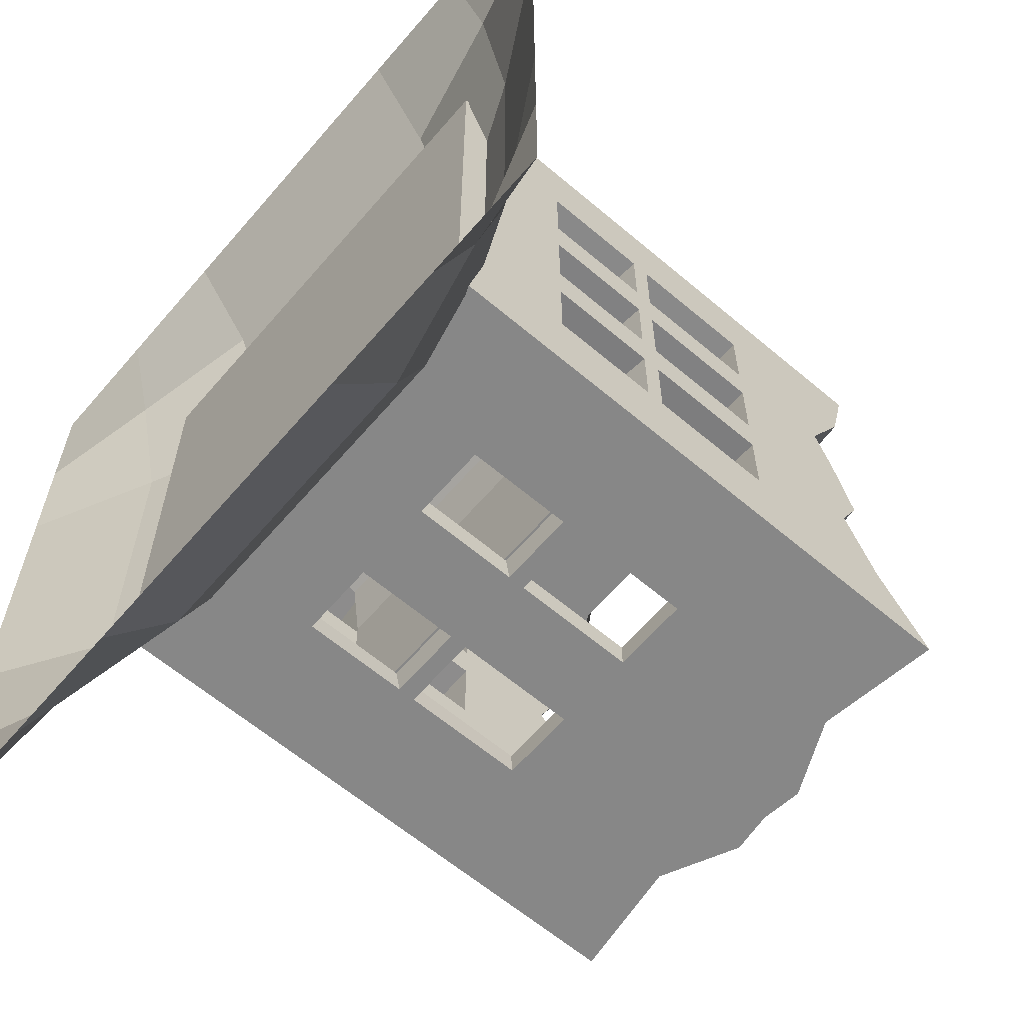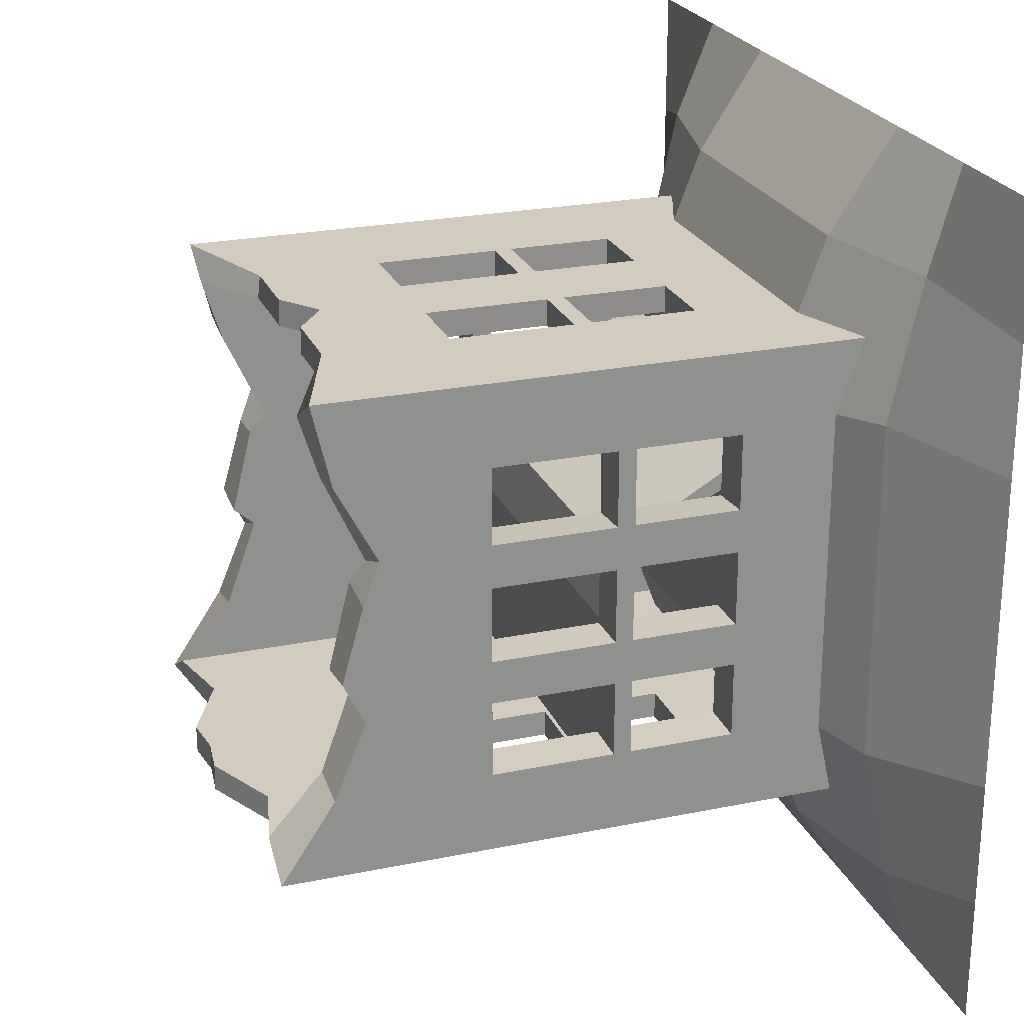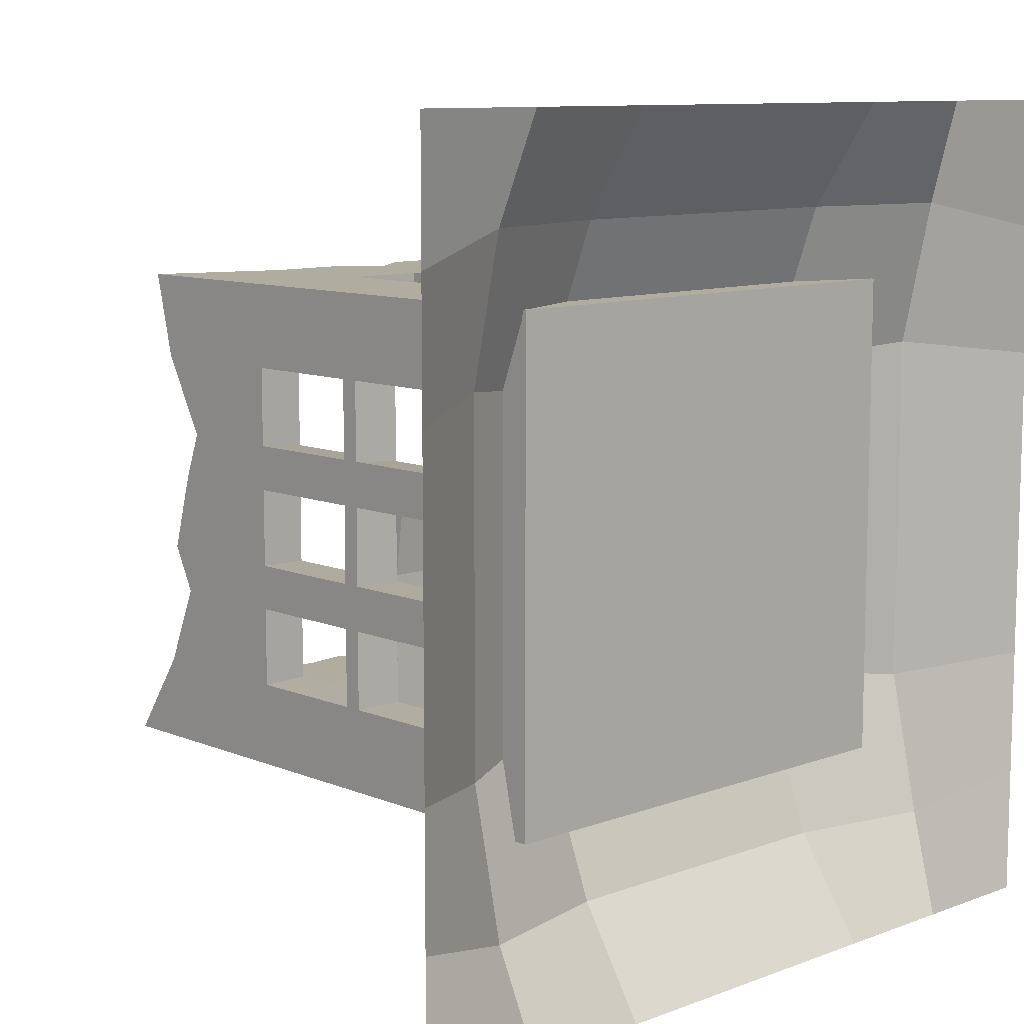
<metadata>
{"format":"obj","ext":"obj","renderer":"f3d","projection":"perspective","resolution":1024,"background":"white","views":[{"elev":-62.4,"azim":49.4,"up":"+Z"},{"elev":23.9,"azim":-108.9,"up":"+Z"},{"elev":9.9,"azim":-43.7,"up":"+Z"}]}
</metadata>
<code>
o Building1_Plane.007
v 3 0 3
v 3 0 -3
v 1.737 0.441 1.737
v 1.737 0.441 -1.737
v 1.141 0 3
v 1.141 0 -3
v 3 0 -1.141
v 3 0 1.141
v 1.141 0.9029 -1.141
v 1.141 0.9029 1.141
v 1.403 4.633 -1.54
v 1.403 4.326 1.54
v 1.737 4.633 -1.737
v 1.737 4.326 1.737
v 1.403 0.6124 -1.54
v 1.403 0.6124 1.54
v 1.737 2.225 1.737
v 1.737 2.225 -1.737
v 1.737 3.117 1.737
v 1.737 3.117 -1.737
v 1.737 1.333 1.737
v 1.737 1.333 -1.737
v 1.403 1.33 1.54
v 1.403 1.33 1.14
v 1.403 1.33 -1.54
v 0.8659 1.33 -1.54
v 0.8661 3.116 -1.54
v 0.2982 3.116 1.54
v 1.403 3.116 -0.5683
v 1.403 3.116 0.2882
v 1.403 3.116 1.14
v 1.403 3.116 -0.2796
v 0.303 3.116 -1.54
v 1.403 3.116 -1.54
v 1.403 3.116 0.5636
v 0.8569 3.116 1.54
v 1.403 3.116 1.54
v 1.403 3.116 -1.139
v 0.866 2.223 -1.54
v 0.3031 2.223 -1.54
v 0.2983 2.223 1.54
v 0.8568 2.223 1.54
v 1.403 2.223 -0.5684
v 1.403 2.223 -1.139
v 1.403 2.223 0.2882
v 1.403 2.223 -0.2796
v 1.403 2.223 1.14
v 1.403 2.223 0.5638
v 1.403 2.223 1.54
v 1.403 2.223 -1.54
v 0.8548 2.099 -1.737
v 0.303 2.099 -1.737
v 0.303 2.099 1.737
v 0.8548 2.099 1.737
v 1.737 2.099 -0.5911
v 1.737 2.099 -1.146
v 1.737 2.099 0.2745
v 1.737 2.099 -0.2745
v 1.737 2.099 1.146
v 1.737 2.099 0.5911
v 1.737 0.441 0.04518
v 1.737 4.187 1.147
v 1.737 3.891 0.5895
v 1.737 4.009 0.2745
v 1.737 4.164 -0.2745
v 1.737 4.009 -0.5895
v 1.737 4.241 -1.147
v 1.403 3.891 0.4478
v 1.403 4.187 1.092
v 1.403 4.164 -0.317
v 1.403 4.009 0.317
v 1.403 4.241 -1.092
v 1.403 4.009 -0.4478
v 1.403 0.6124 1.092
v 1.403 0.6124 0.4483
v 1.403 0.6124 0.317
v 1.403 0.6124 -0.317
v 1.403 0.6124 -0.4483
v 1.403 0.6124 -1.092
v 1.737 2.225 -0.5911
v 1.737 2.225 -1.146
v 1.737 2.225 0.2745
v 1.737 2.225 -0.2745
v 1.737 2.225 1.146
v 1.737 2.225 0.5911
v 1.737 3.117 -1.146
v 1.737 3.117 -0.5904
v 1.737 3.117 -0.2745
v 1.737 3.117 0.2745
v 1.737 3.117 0.5904
v 1.737 3.117 1.146
v 1.737 1.333 -1.145
v 1.737 1.333 -0.5915
v 1.737 1.333 -0.2745
v 1.737 1.333 0.2745
v 1.737 1.333 0.5915
v 1.737 1.333 1.145
v 0 0.441 -1.737
v 0 0.441 1.737
v 0.8556 4.503 -1.737
v 0.3022 4.765 -1.737
v 0.3022 4.009 1.737
v 0.8556 4.009 1.737
v 0.8636 4.503 -1.54
v 0.303 4.765 -1.54
v 0.3055 4.009 1.54
v 0.9396 4.009 1.54
v 0.6951 0.6124 -1.54
v 0.05627 0.6124 -1.54
v 0.6951 0.6124 1.54
v 0.05627 0.6124 1.54
v 0.8548 2.225 -1.737
v 0.303 2.225 -1.737
v 0.303 2.225 1.737
v 0.8548 2.225 1.737
v 0.3027 3.117 -1.737
v 0.8551 3.117 -1.737
v 0.8551 3.117 1.737
v 0.3027 3.117 1.737
v 0.8546 1.333 1.737
v 0.3032 1.333 1.737
v 0.3032 1.333 -1.737
v 0.8546 1.333 -1.737
v 0.7211 0.6124 -0.9453
v 0.1681 0.6124 -0.9413
v 0.1701 0.6124 -0.3923
v 0.7191 0.6124 -0.3884
v 0.7191 0.6124 -0.2745
v 0.1701 0.6124 -0.2745
v 0.1701 0.6124 0.2745
v 0.7191 0.6124 0.2745
v 1.403 0.8543 1.014
v -1.7e-05 0.7339 0.9193
v 0.7211 0.6124 0.9453
v 0.7191 0.6124 0.3884
v 0.1701 0.6124 0.3923
v 0.1681 0.6124 0.9413
v 0 0.441 -0
v 1.403 0.7339 0.9193
v 1.403 2.005 0.2506
v 1.403 2.159 0.2506
v 1.403 1.33 0.2882
v 0.2984 1.33 1.54
v 1.403 1.33 -0.5686
v -1.7e-05 2.005 0.2506
v 1.403 2.07 -0.2367
v -1.7e-05 2.07 -0.2367
v 1.403 1.33 0.5639
v 1.403 1.33 -0.2796
v 1.403 1.33 -1.139
v 0.8567 1.33 1.54
v 0.3032 1.33 -1.54
v 1.403 2.223 -0.2367
v 0.866 2.07 -1.54
v 1.403 2.07 -1.54
v 1.403 2.07 0.5638
v -1.7e-05 2.07 -1.497
v 1.403 2.07 -1.139
v 0.3031 2.07 -1.54
v 0.8568 2.07 1.54
v 1.403 2.07 -0.2796
v 1.403 2.07 -1.497
v 1.403 2.07 1.14
v 1.403 2.07 1.54
v 1.403 2.223 -1.497
v 1.403 2.07 0.2882
v 0.2983 2.07 1.54
v 1.403 2.07 -0.5685
v 0 2.223 -1.54
v 0 3.116 -1.54
v 0 1.33 1.54
v 0 3.116 1.54
v 0 1.33 -1.54
v 0 2.225 -1.737
v 0 2.223 1.54
v 0 2.225 1.737
v 0 0.6124 -0.3923
v 0 0.6124 -0.9413
v 0 0.6124 0.2745
v 0 0.6124 -0.2745
v 0 0.6124 0.9413
v 0 0.6124 0.3923
v 0 1.333 -1.737
v 0 1.333 1.737
v 0 4.727 -1.54
v 0 4.727 -1.737
v 0 3.117 -1.737
v 0 3.789 1.54
v 0 3.789 1.737
v 0 3.117 1.737
v 0 0.6124 -1.54
v 0 0.6124 1.54
v 0 2.07 1.54
v 0 2.07 -1.54
v 0 0.9029 -1.141
v 0 0.9029 1.141
v 0 0 -3
v 0 0 3
v 2.143 0.4795 -1.252
v 2.143 0.4795 1.252
v 2.07 0 3
v 2.07 0 -3
v 1.123 0.4795 2.272
v 3 0 2.07
v 0 0.4795 2.272
v 2.143 0.2537 2.272
v 1.123 0.4795 -2.272
v 3 0 -2.07
v 0 0.4795 -2.272
v 2.143 0.2537 -2.272
v -3 0 3
v -3 0 -3
v -1.737 0.441 1.737
v -1.737 0.441 -1.737
v -1.141 0 3
v -1.141 0 -3
v -3 0 -1.141
v -3 0 1.141
v -1.141 0.9029 -1.141
v -1.141 0.9029 1.141
v -1.403 4.633 -1.54
v -1.403 4.326 1.54
v -1.737 4.633 -1.737
v -1.737 4.326 1.737
v -1.403 0.6124 -1.54
v -1.403 0.6124 1.54
v -1.737 2.225 1.737
v -1.737 2.225 -1.737
v -1.737 3.117 1.737
v -1.737 3.117 -1.737
v -1.737 1.333 1.737
v -1.737 1.333 -1.737
v -1.403 1.33 1.54
v -1.403 1.33 1.14
v -1.403 1.33 -1.54
v -0.8659 1.33 -1.54
v -0.8661 3.116 -1.54
v -0.2982 3.116 1.54
v -1.403 3.116 -0.5683
v -1.403 3.116 0.2882
v -1.403 3.116 1.14
v -1.403 3.116 -0.2796
v -0.303 3.116 -1.54
v -1.403 3.116 -1.54
v -1.403 3.116 0.5636
v -0.8569 3.116 1.54
v -1.403 3.116 1.54
v -1.403 3.116 -1.139
v -0.866 2.223 -1.54
v -0.3031 2.223 -1.54
v -0.2983 2.223 1.54
v -0.8568 2.223 1.54
v -1.403 2.223 -0.5684
v -1.403 2.223 -1.139
v -1.403 2.223 0.2882
v -1.403 2.223 -0.2796
v -1.403 2.223 1.14
v -1.403 2.223 0.5638
v -1.403 2.223 1.54
v -1.403 2.223 -1.54
v -0.8548 2.099 -1.737
v -0.303 2.099 -1.737
v -0.303 2.099 1.737
v -0.8548 2.099 1.737
v -1.737 2.099 -0.5911
v -1.737 2.099 -1.146
v -1.737 2.099 0.2745
v -1.737 2.099 -0.2745
v -1.737 2.099 1.146
v -1.737 2.099 0.5911
v -1.737 0.441 0.04518
v -1.737 4.187 1.147
v -1.737 3.891 0.5895
v -1.737 4.009 0.2745
v -1.737 4.164 -0.2745
v -1.737 4.009 -0.5895
v -1.737 4.241 -1.147
v -1.403 3.891 0.4478
v -1.403 4.187 1.092
v -1.403 4.164 -0.317
v -1.403 4.009 0.317
v -1.403 4.241 -1.092
v -1.403 4.009 -0.4478
v -1.403 0.6124 1.092
v -1.403 0.6124 0.4483
v -1.403 0.6124 0.317
v -1.403 0.6124 -0.317
v -1.403 0.6124 -0.4483
v -1.403 0.6124 -1.092
v -1.737 2.225 -0.5911
v -1.737 2.225 -1.146
v -1.737 2.225 0.2745
v -1.737 2.225 -0.2745
v -1.737 2.225 1.146
v -1.737 2.225 0.5911
v -1.737 3.117 -1.146
v -1.737 3.117 -0.5904
v -1.737 3.117 -0.2745
v -1.737 3.117 0.2745
v -1.737 3.117 0.5904
v -1.737 3.117 1.146
v -1.737 1.333 -1.145
v -1.737 1.333 -0.5915
v -1.737 1.333 -0.2745
v -1.737 1.333 0.2745
v -1.737 1.333 0.5915
v -1.737 1.333 1.145
v -0.8556 4.503 -1.737
v -0.3022 4.765 -1.737
v -0.3022 4.009 1.737
v -0.8556 4.009 1.737
v -0.8636 4.503 -1.54
v -0.303 4.765 -1.54
v -0.3055 4.009 1.54
v -0.9396 4.009 1.54
v -0.6951 0.6124 -1.54
v -0.05627 0.6124 -1.54
v -0.6951 0.6124 1.54
v -0.05627 0.6124 1.54
v -0.8548 2.225 -1.737
v -0.303 2.225 -1.737
v -0.303 2.225 1.737
v -0.8548 2.225 1.737
v -0.3027 3.117 -1.737
v -0.8551 3.117 -1.737
v -0.8551 3.117 1.737
v -0.3027 3.117 1.737
v -0.8546 1.333 1.737
v -0.3032 1.333 1.737
v -0.3032 1.333 -1.737
v -0.8546 1.333 -1.737
v -0.7211 0.6124 -0.9453
v -0.1681 0.6124 -0.9413
v -0.1701 0.6124 -0.3923
v -0.7191 0.6124 -0.3884
v -0.7191 0.6124 -0.2745
v -0.1701 0.6124 -0.2745
v -0.1701 0.6124 0.2745
v -0.7191 0.6124 0.2745
v -1.403 0.8543 1.014
v -0.7211 0.6124 0.9453
v -0.7191 0.6124 0.3884
v -0.1701 0.6124 0.3923
v -0.1681 0.6124 0.9413
v 0 0.8543 1.014
v -1.403 0.7339 0.9193
v -2.7e-05 2.159 0.2506
v -1.403 2.005 0.2506
v -1.403 2.159 0.2506
v -1.403 1.33 0.2882
v -0.2984 1.33 1.54
v -1.403 1.33 -0.5686
v -1.403 2.07 -0.2367
v -1.403 1.33 0.5639
v -1.403 1.33 -0.2796
v -1.403 1.33 -1.139
v -0.8567 1.33 1.54
v -0.3032 1.33 -1.54
v -1.403 2.223 -0.2367
v -0.866 2.07 -1.54
v -1.403 2.07 -1.54
v -1.403 2.07 0.5638
v -2.7e-05 2.223 -0.2367
v 0 2.223 -1.497
v -1.403 2.07 -1.139
v -0.3031 2.07 -1.54
v -0.8568 2.07 1.54
v -1.403 2.07 -0.2796
v -1.403 2.07 -1.497
v -1.403 2.07 1.14
v -1.403 2.07 1.54
v -1.403 2.223 -1.497
v -1.403 2.07 0.2882
v -0.2983 2.07 1.54
v -1.403 2.07 -0.5685
v -2.143 0.4795 -1.252
v -2.143 0.4795 1.252
v -2.07 0 3
v -2.07 0 -3
v -1.123 0.4795 2.272
v -3 0 2.07
v -2.143 0.2537 2.272
v -1.123 0.4795 -2.272
v -3 0 -2.07
v -2.143 0.2537 -2.272
f 61 3 99 138
f 210 208 2 202
f 199 9 10 200
f 206 204 8 200
f 25 26 108 15
f 19 91 62 14
f 190 119 102 189
f 90 89 64 63
f 74 134 110 16
f 145 140 139 133
f 23 24 74 16
f 18 51 112
f 60 57 82 85
f 58 55 80 83
f 176 53 114
f 20 117 100 13
f 3 61 97 21
f 4 61 138 98
f 4 98 123 22
f 17 59 84
f 56 18 81
f 17 84 91 19
f 85 82 89 90
f 83 80 87 88
f 86 20 13 67
f 11 72 67 13
f 69 12 14 62
f 71 68 63 64
f 88 87 66 65
f 73 70 65 66
f 148 142 76 75
f 149 144 78 77
f 150 25 15 79
f 61 93 94
f 117 112 39 27
f 61 4 22 92
f 78 127 128 77
f 15 108 124 79
f 81 18 20 86
f 146 153 141 140
f 99 3 21 120
f 162 165 153 146
f 54 17 115
f 115 17 19 118
f 176 114 119 190
f 18 112 117 20
f 132 345 133 139
f 171 143 111 192
f 151 23 16 110
f 76 131 135 75
f 118 19 14 103
f 104 11 13 100
f 185 105 101 186
f 162 157 364 165
f 12 107 103 14
f 61 95 96
f 99 121 184
f 364 363 153 165
f 124 125 126 127
f 128 129 130 131
f 134 135 136 137
f 347 345 132 141
f 153 363 347 141
f 116 117 27 33
f 61 96 97
f 61 94 95
f 61 92 93
f 84 85 48 47
f 83 88 32 46
f 86 87 29 38
f 60 85 84 59
f 58 83 82 57
f 56 81 80 55
f 127 78 79 124
f 131 76 77 128
f 134 74 75 135
f 73 66 67 72
f 71 64 65 70
f 69 62 63 68
f 90 63 62 91
f 88 65 64 89
f 86 67 66 87
f 148 75 74 24
f 149 77 76 142
f 150 79 78 144
f 177 126 125 178
f 179 130 129 180
f 181 137 136 182
f 159 152 122 52
f 121 120 151 143
f 154 159 52 51
f 130 136 135 131
f 147 146 140 145
f 126 129 128 127
f 109 125 124 108
f 98 122 123
f 99 120 121
f 140 141 132 139
f 114 115 42 41
f 113 116 33 40
f 54 115 114 53
f 52 113 112 51
f 151 110 111 143
f 152 109 108 26
f 137 111 110 134
f 106 102 103 107
f 104 100 101 105
f 116 101 100 117
f 118 103 102 119
f 26 154 51 123
f 54 53 167 160
f 150 144 93 92
f 58 57 166 161
f 60 59 163 156
f 120 21 17 54
f 92 22 18 56
f 21 97 59 17
f 184 121 53 176
f 94 93 55 58
f 96 95 57 60
f 22 123 51 18
f 112 113 40 39
f 119 114 41 28
f 81 86 38 44
f 82 83 46 45
f 91 84 47 31
f 36 37 49 42
f 172 28 41 175
f 38 34 50 44
f 32 29 43 46
f 35 30 45 48
f 37 31 47 49
f 34 27 39 50
f 11 104 27 34
f 12 69 31 37
f 68 71 30 35
f 70 73 29 32
f 72 11 34 38
f 188 106 28 172
f 107 12 37 36
f 68 35 31 69
f 70 32 30 71
f 72 38 29 73
f 107 36 28 106
f 105 33 27 104
f 53 121 143 167
f 152 26 123 122
f 120 54 160 151
f 158 150 92 56
f 94 58 161 149
f 96 60 156 148
f 118 119 28 36
f 160 164 23 151
f 193 167 143 171
f 158 155 25 150
f 161 168 144 149
f 156 166 142 148
f 164 163 24 23
f 155 154 26 25
f 50 39 154 155
f 49 47 163 164
f 48 45 166 156
f 46 43 168 161
f 44 50 155 158
f 175 41 167 193
f 42 49 164 160
f 48 156 163 47
f 46 161 166 45
f 44 158 168 43
f 42 160 167 41
f 40 159 154 39
f 85 90 35 48
f 90 91 31 35
f 59 97 24 163
f 97 96 148 24
f 88 89 30 32
f 89 82 45 30
f 57 95 142 166
f 95 94 149 142
f 87 80 43 29
f 80 81 44 43
f 144 168 55 93
f 168 158 56 55
f 40 169 194 159
f 115 118 36 42
f 159 194 173 152
f 105 185 170 33
f 33 170 169 40
f 122 183 174 52
f 147 157 162 146
f 106 188 189 102
f 152 173 191 109
f 113 174 187 116
f 126 177 180 129
f 98 183 122
f 137 181 192 111
f 130 179 182 136
f 52 174 113
f 109 191 178 125
f 116 187 186 101
f 203 10 196 205
f 207 6 197 209
f 9 195 196 10
f 203 206 200 10
f 7 199 200 8
f 207 210 202 6
f 5 201 206 203
f 5 203 205 198
f 201 1 204 206
f 9 199 210 207
f 9 207 209 195
f 199 7 208 210
f 271 138 99 213
f 385 379 212 384
f 376 377 220 219
f 382 377 218 381
f 235 225 316 236
f 229 224 272 301
f 190 189 310 327
f 300 273 274 299
f 284 226 318 341
f 145 133 346 348
f 233 226 284 234
f 228 320 261
f 270 295 292 267
f 268 293 290 265
f 176 322 263
f 230 223 308 325
f 213 231 307 271
f 214 98 138 271
f 214 232 331 98
f 227 294 269
f 266 291 228
f 227 229 301 294
f 295 300 299 292
f 293 298 297 290
f 296 277 223 230
f 221 223 277 282
f 279 272 224 222
f 281 274 273 278
f 298 275 276 297
f 283 276 275 280
f 354 285 286 350
f 355 287 288 352
f 356 289 225 235
f 271 304 303
f 325 237 249 320
f 271 302 232 214
f 288 287 336 335
f 225 289 332 316
f 291 296 230 228
f 353 348 349 359
f 99 328 231 213
f 369 353 359 372
f 264 323 227
f 323 326 229 227
f 176 190 327 322
f 228 230 325 320
f 340 346 133 345
f 171 192 319 351
f 357 318 226 233
f 286 285 342 339
f 326 311 224 229
f 312 308 223 221
f 185 186 309 313
f 369 372 364 157
f 222 224 311 315
f 271 306 305
f 99 184 329
f 364 372 359 363
f 332 335 334 333
f 336 339 338 337
f 341 344 343 342
f 347 349 340 345
f 359 349 347 363
f 324 243 237 325
f 271 307 306
f 271 305 304
f 271 303 302
f 294 257 258 295
f 293 256 242 298
f 296 248 239 297
f 270 269 294 295
f 268 267 292 293
f 266 265 290 291
f 335 332 289 288
f 339 336 287 286
f 341 342 285 284
f 283 282 277 276
f 281 280 275 274
f 279 278 273 272
f 300 301 272 273
f 298 299 274 275
f 296 297 276 277
f 354 234 284 285
f 355 350 286 287
f 356 352 288 289
f 177 178 333 334
f 179 180 337 338
f 181 182 343 344
f 366 262 330 358
f 329 351 357 328
f 360 261 262 366
f 338 339 342 343
f 147 145 348 353
f 334 335 336 337
f 317 316 332 333
f 98 331 330
f 99 329 328
f 348 346 340 349
f 322 251 252 323
f 321 250 243 324
f 264 263 322 323
f 262 261 320 321
f 357 351 319 318
f 358 236 316 317
f 344 341 318 319
f 314 315 311 310
f 312 313 309 308
f 324 325 308 309
f 326 327 310 311
f 236 331 261 360
f 264 367 374 263
f 356 302 303 352
f 268 368 373 267
f 270 362 370 269
f 328 264 227 231
f 302 266 228 232
f 231 227 269 307
f 184 176 263 329
f 304 268 265 303
f 306 270 267 305
f 232 228 261 331
f 320 249 250 321
f 327 238 251 322
f 291 254 248 296
f 292 255 256 293
f 301 241 257 294
f 246 252 259 247
f 172 175 251 238
f 248 254 260 244
f 242 256 253 239
f 245 258 255 240
f 247 259 257 241
f 244 260 249 237
f 221 244 237 312
f 222 247 241 279
f 278 245 240 281
f 280 242 239 283
f 282 248 244 221
f 188 172 238 314
f 315 246 247 222
f 278 279 241 245
f 280 281 240 242
f 282 283 239 248
f 315 314 238 246
f 313 312 237 243
f 263 374 351 329
f 358 330 331 236
f 328 357 367 264
f 365 266 302 356
f 304 355 368 268
f 306 354 362 270
f 326 246 238 327
f 367 357 233 371
f 193 171 351 374
f 365 356 235 361
f 368 355 352 375
f 362 354 350 373
f 371 233 234 370
f 361 235 236 360
f 260 361 360 249
f 259 371 370 257
f 258 362 373 255
f 256 368 375 253
f 254 365 361 260
f 175 193 374 251
f 252 367 371 259
f 258 257 370 362
f 256 255 373 368
f 254 253 375 365
f 252 251 374 367
f 250 249 360 366
f 295 258 245 300
f 300 245 241 301
f 269 370 234 307
f 307 234 354 306
f 298 242 240 299
f 299 240 255 292
f 267 373 350 305
f 305 350 355 304
f 297 239 253 290
f 290 253 254 291
f 352 303 265 375
f 375 265 266 365
f 250 366 194 169
f 323 252 246 326
f 366 358 173 194
f 313 243 170 185
f 243 250 169 170
f 330 262 174 183
f 147 353 369 157
f 314 310 189 188
f 358 317 191 173
f 321 324 187 174
f 334 337 180 177
f 98 330 183
f 344 319 192 181
f 338 343 182 179
f 262 321 174
f 317 333 178 191
f 324 309 186 187
f 380 205 196 220
f 383 209 197 216
f 219 220 196 195
f 380 220 377 382
f 217 218 377 376
f 383 216 379 385
f 215 380 382 378
f 215 198 205 380
f 378 382 381 211
f 219 383 385 376
f 219 195 209 383
f 376 385 384 217

</code>
